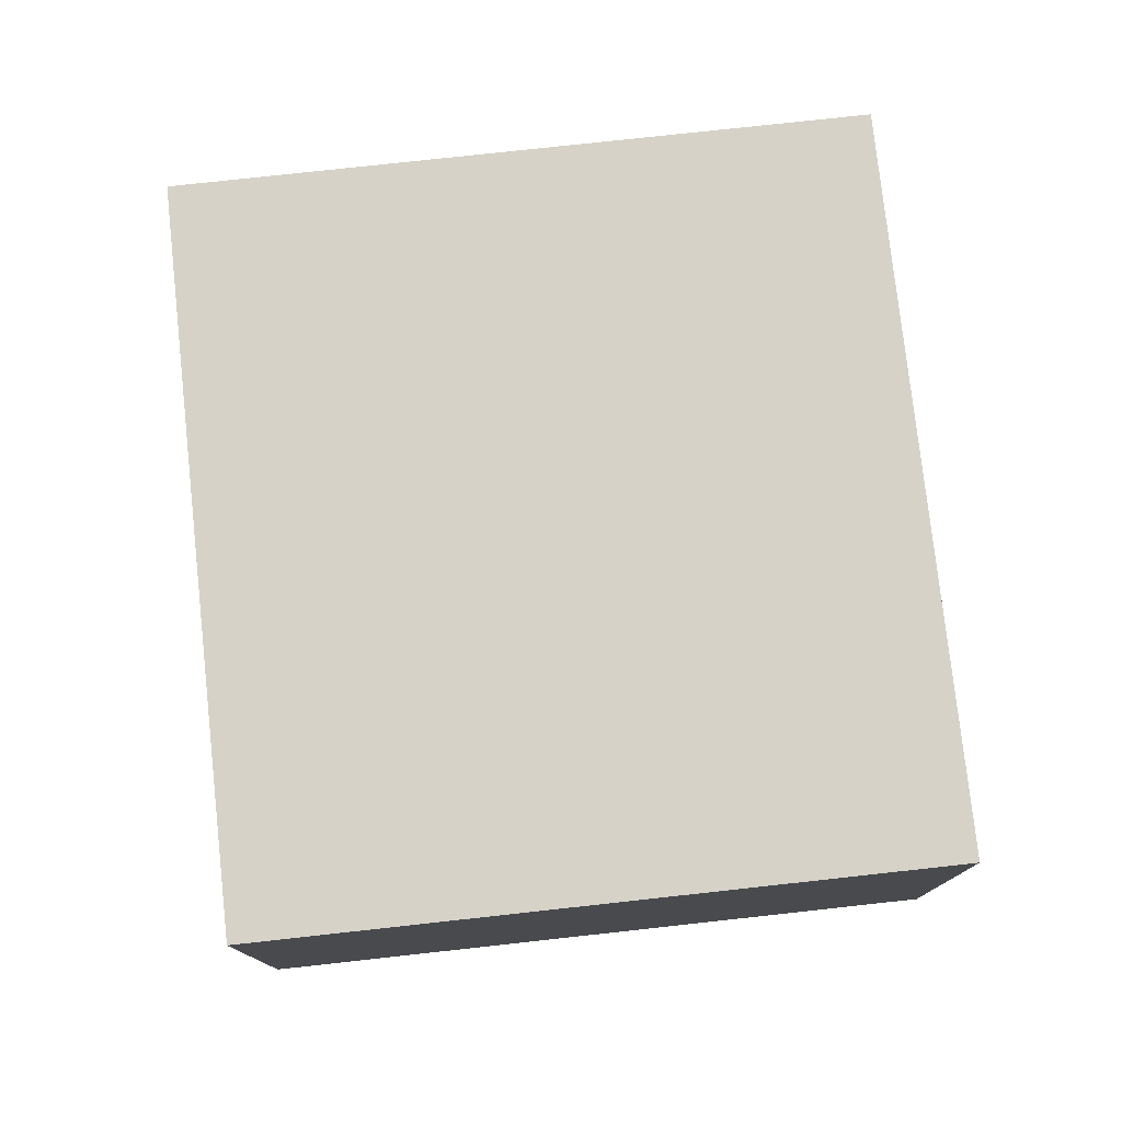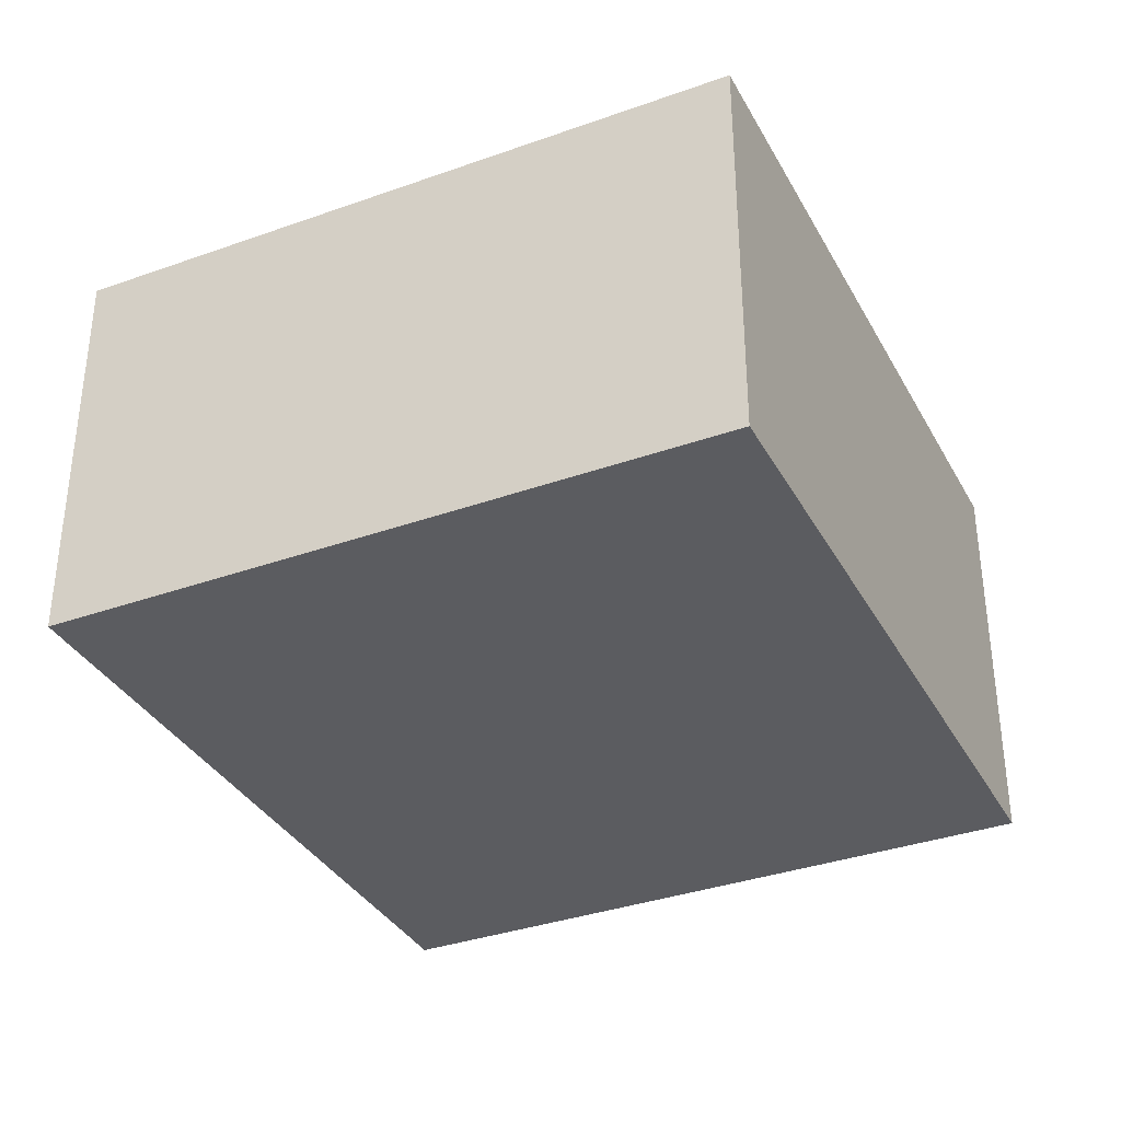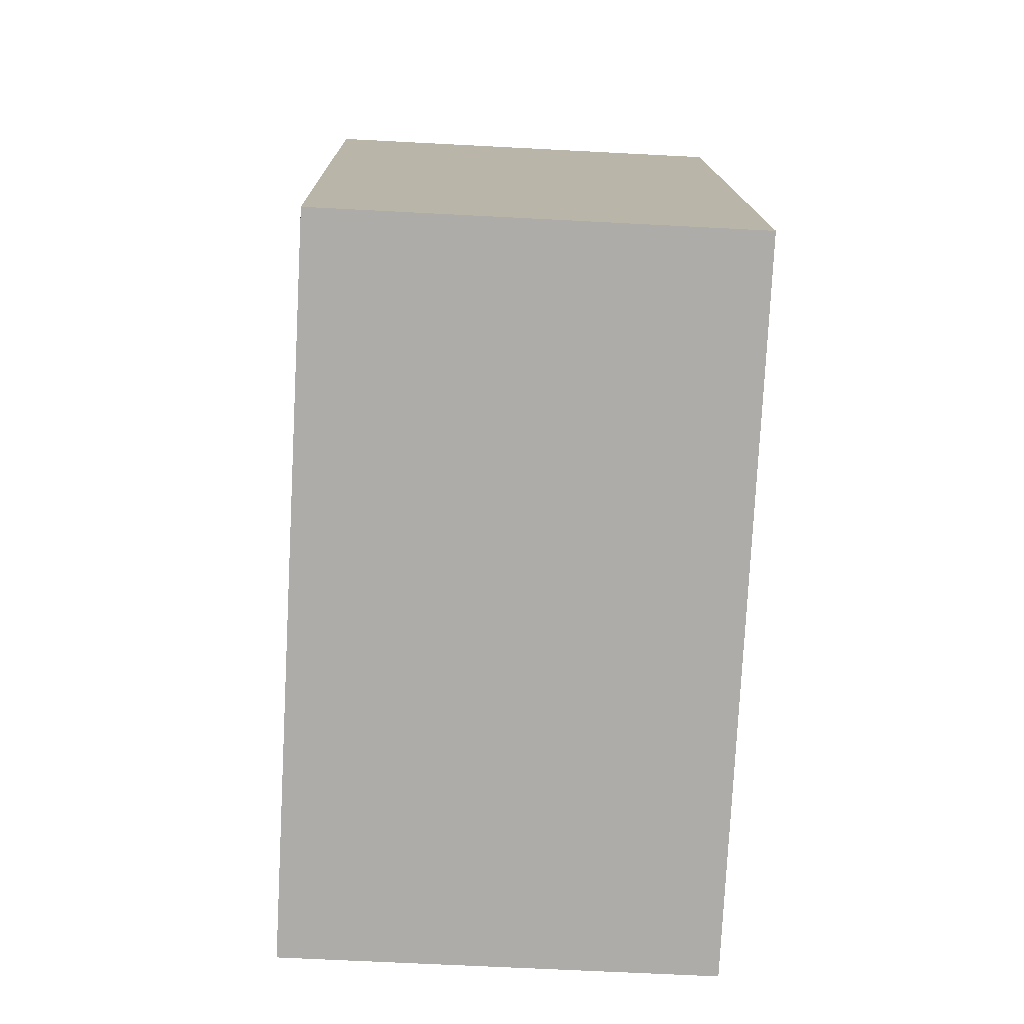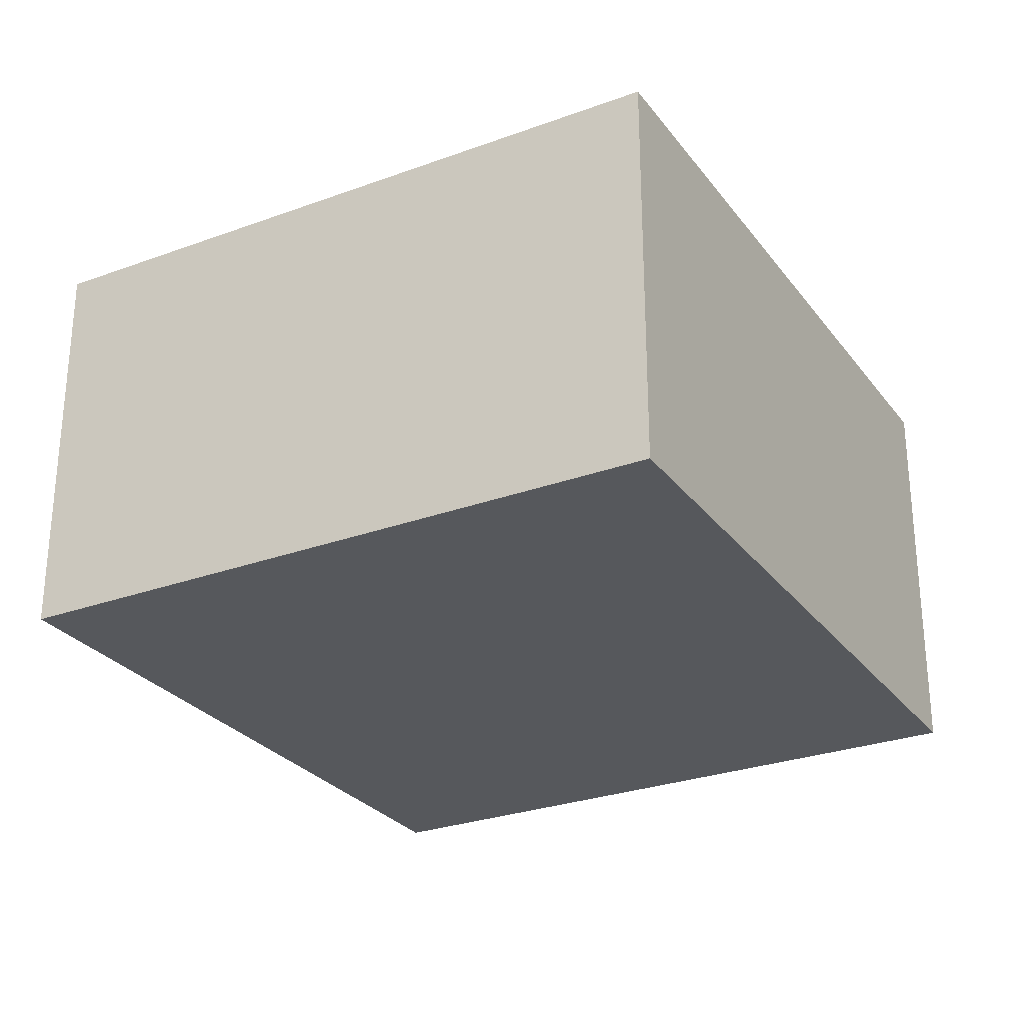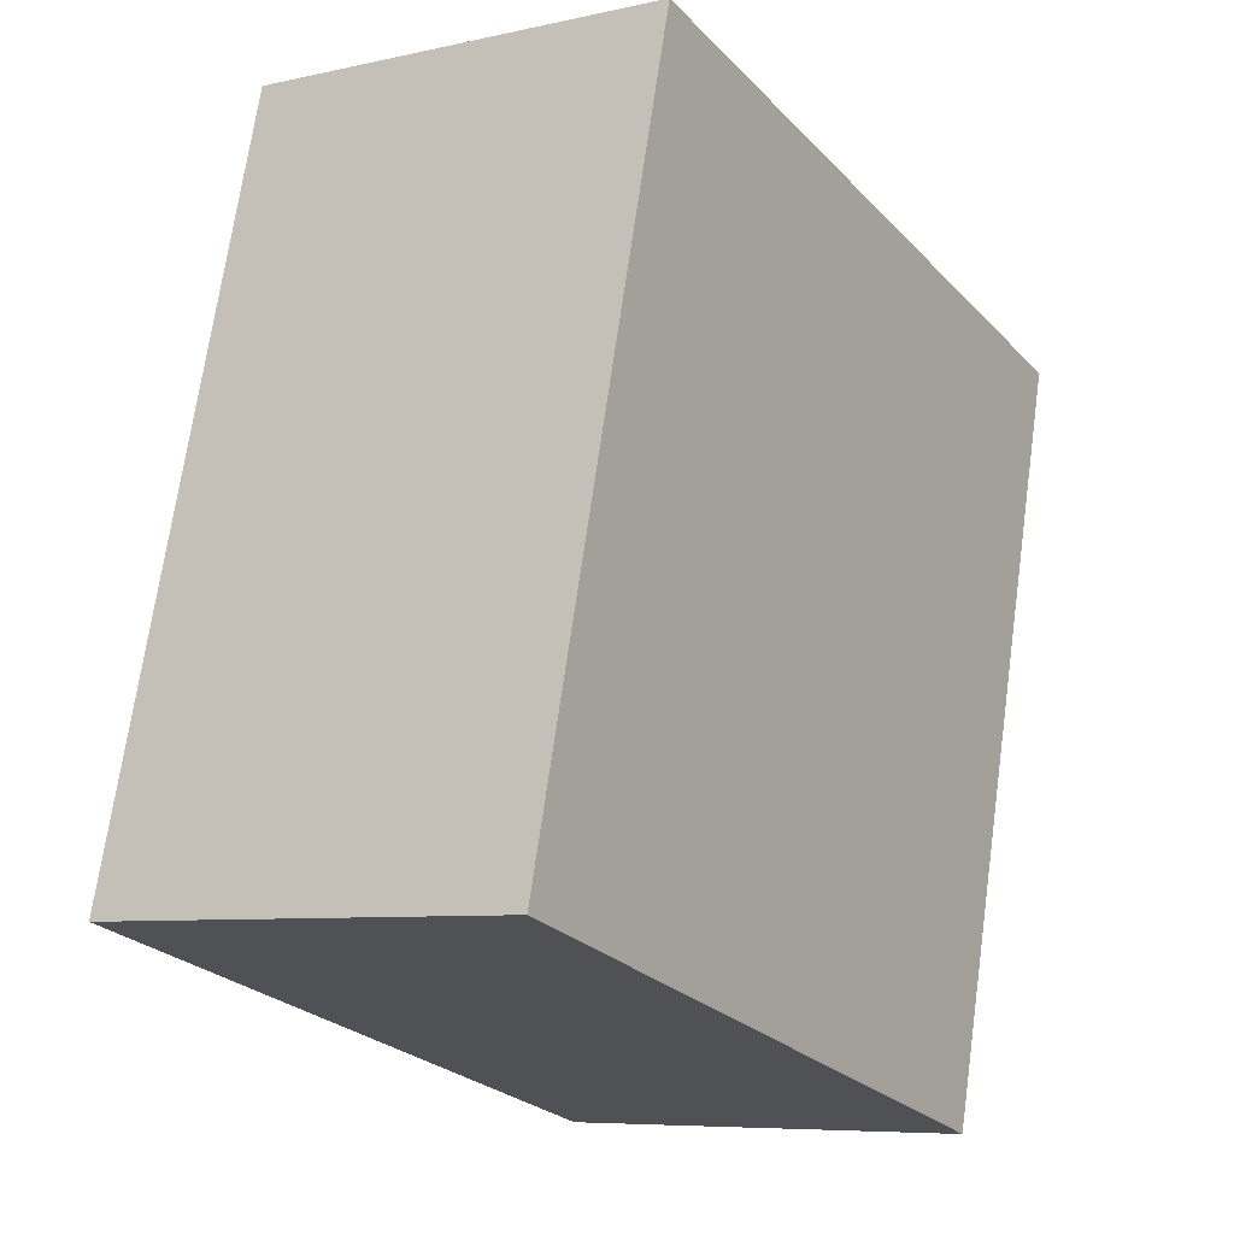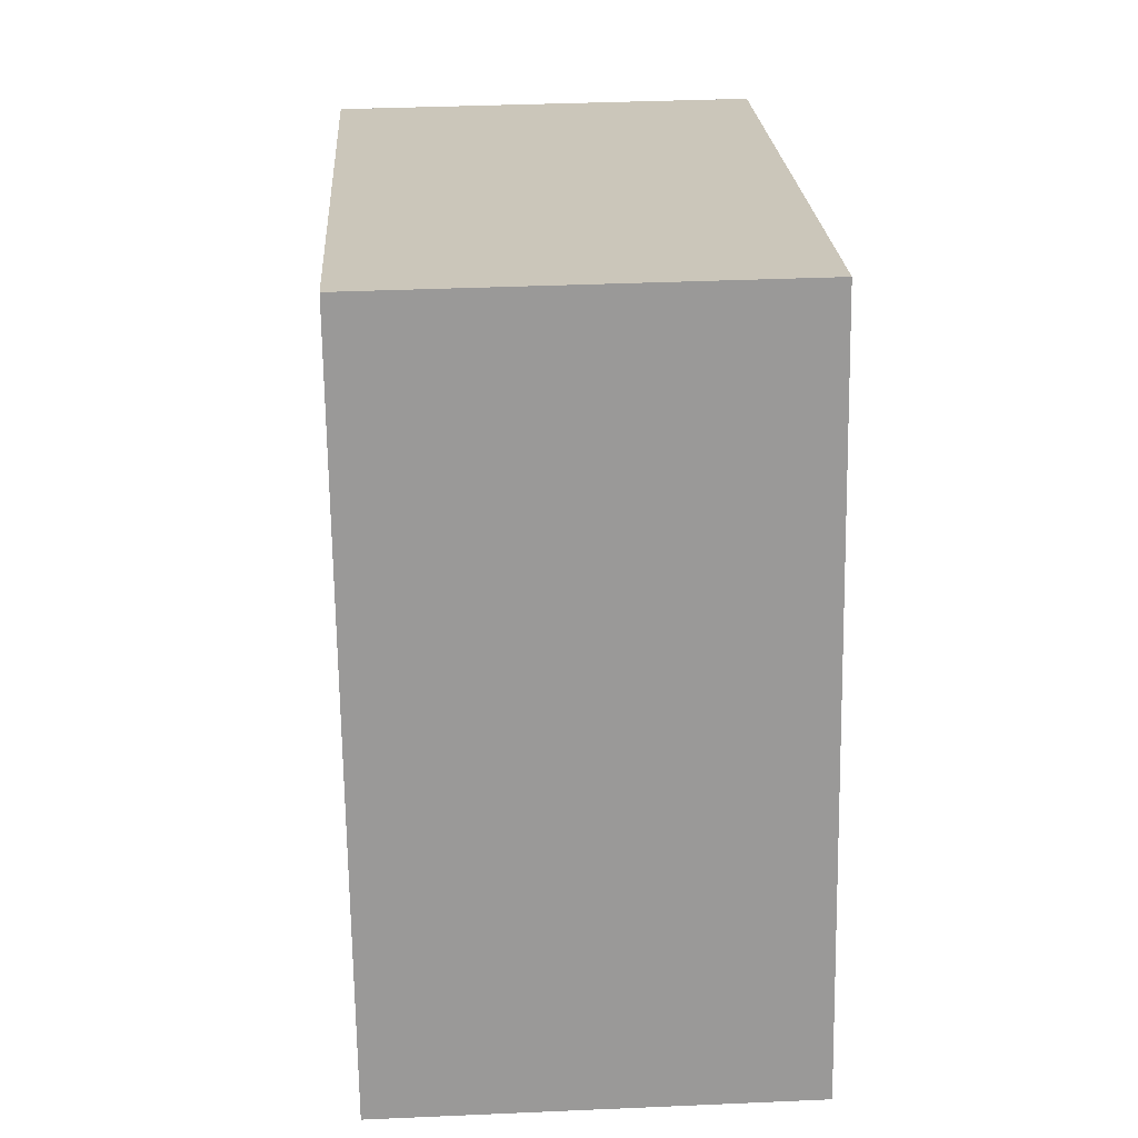
<metadata>
{"format":"obj","ext":"obj","renderer":"f3d","projection":"perspective","resolution":1024,"background":"white","views":[{"elev":77.5,"azim":-21.1,"up":"+Z"},{"elev":-35.2,"azim":10.5,"up":"+Z"},{"elev":-61.9,"azim":-93.1,"up":"+Y"},{"elev":-27.8,"azim":14.3,"up":"+Z"},{"elev":-7.2,"azim":-57.0,"up":"+Y"},{"elev":36.1,"azim":-93.3,"up":"+Y"}]}
</metadata>
<code>
g default
v -0.3708 3.787 0.1
v -0.5343 3.83 0.1
v -0.4169 3.613 0.1
v -0.5805 3.656 0.1
v -0.4169 3.613 0
v -0.5805 3.656 0
v -0.3708 3.787 0
v -0.5343 3.83 0
g pCube102
f 1 2 4 3
f 3 4 6 5
f 5 6 8 7
f 7 8 2 1
f 2 8 6 4
f 7 1 3 5

</code>
